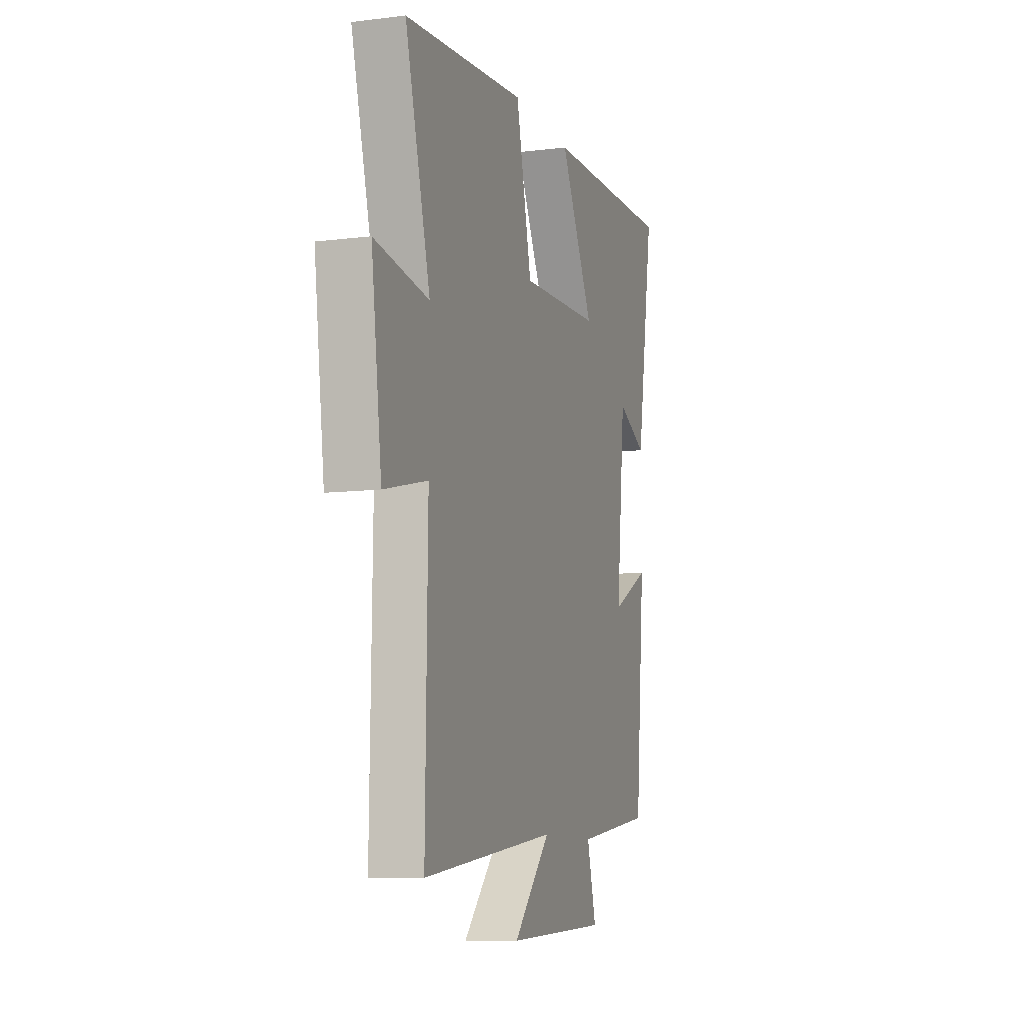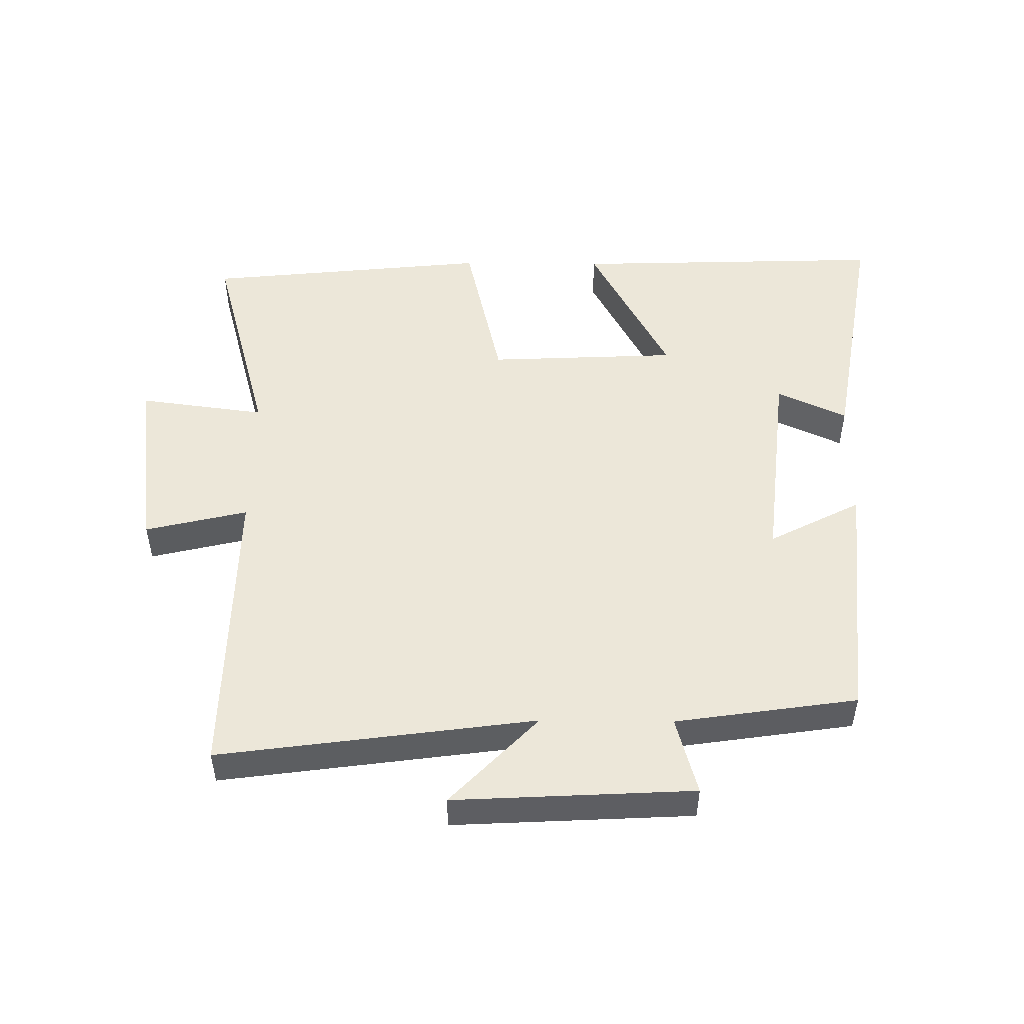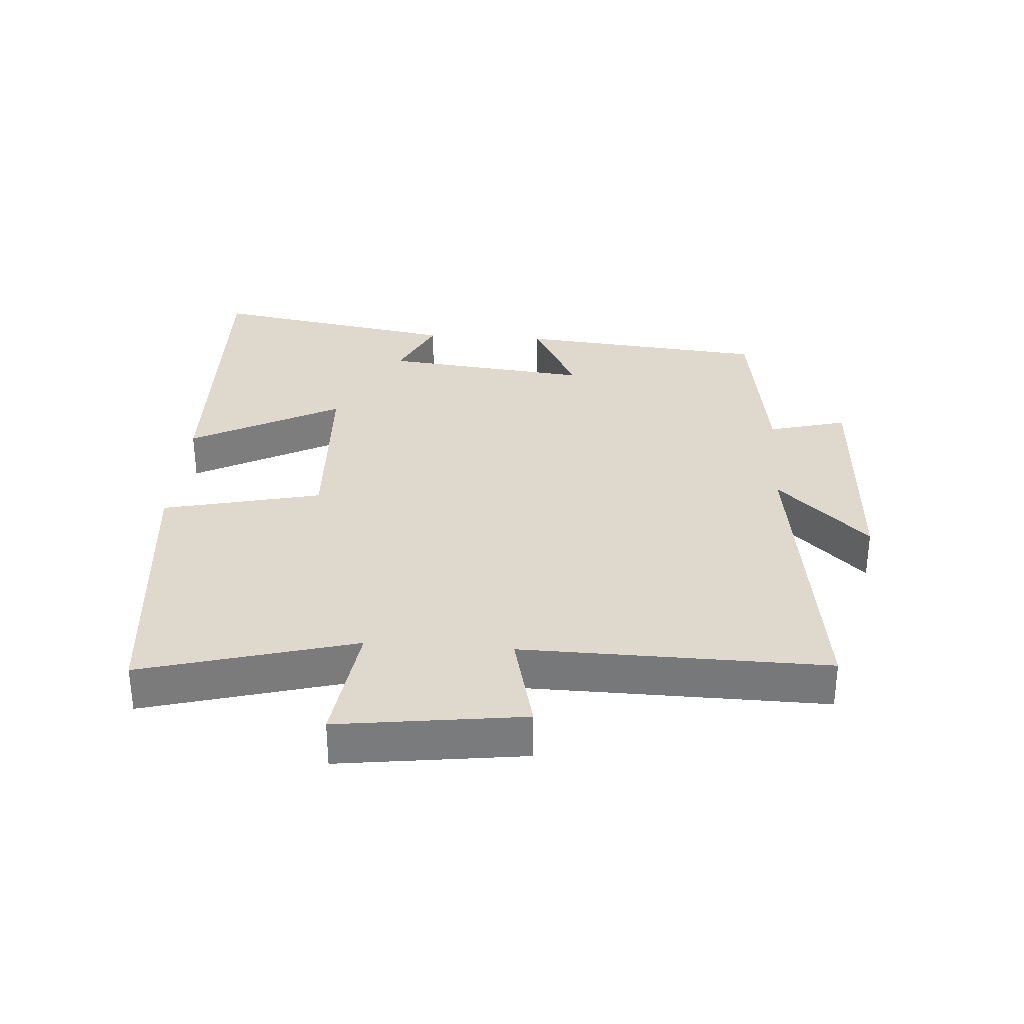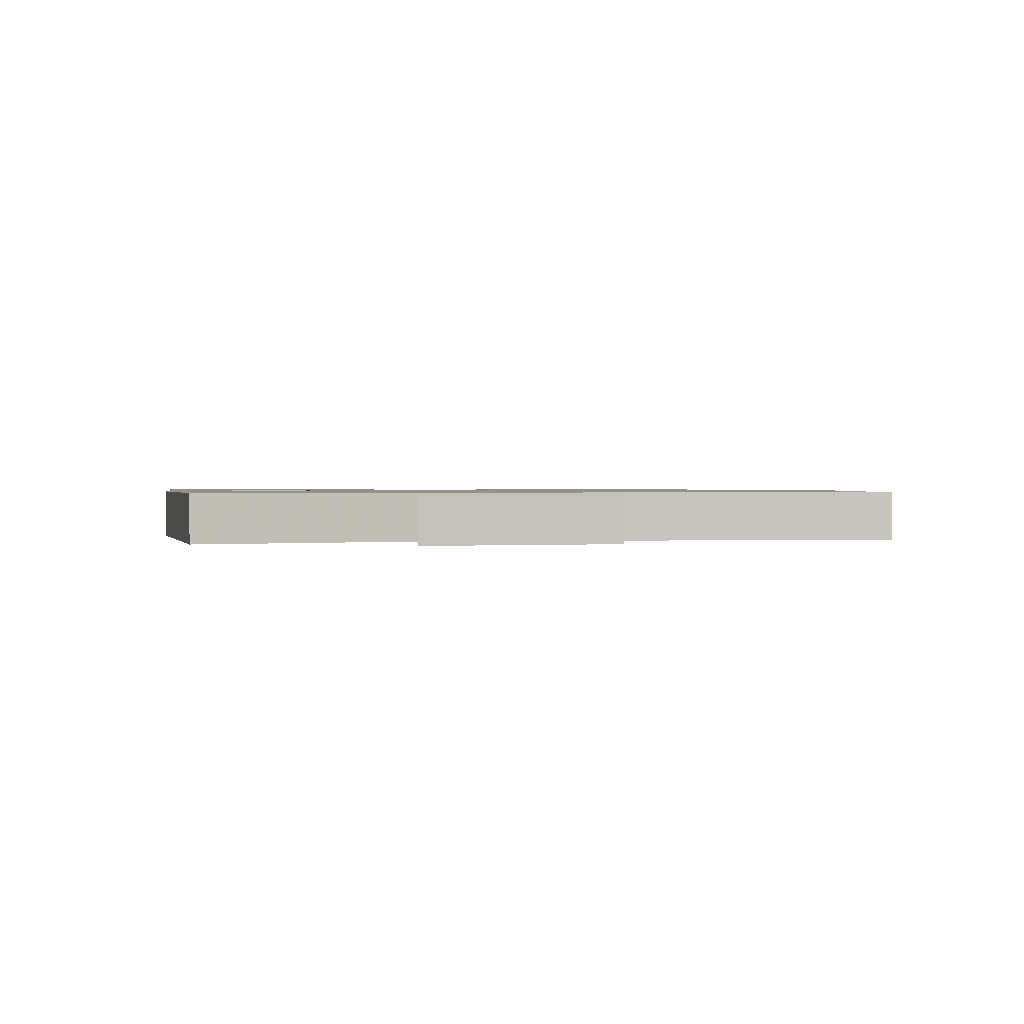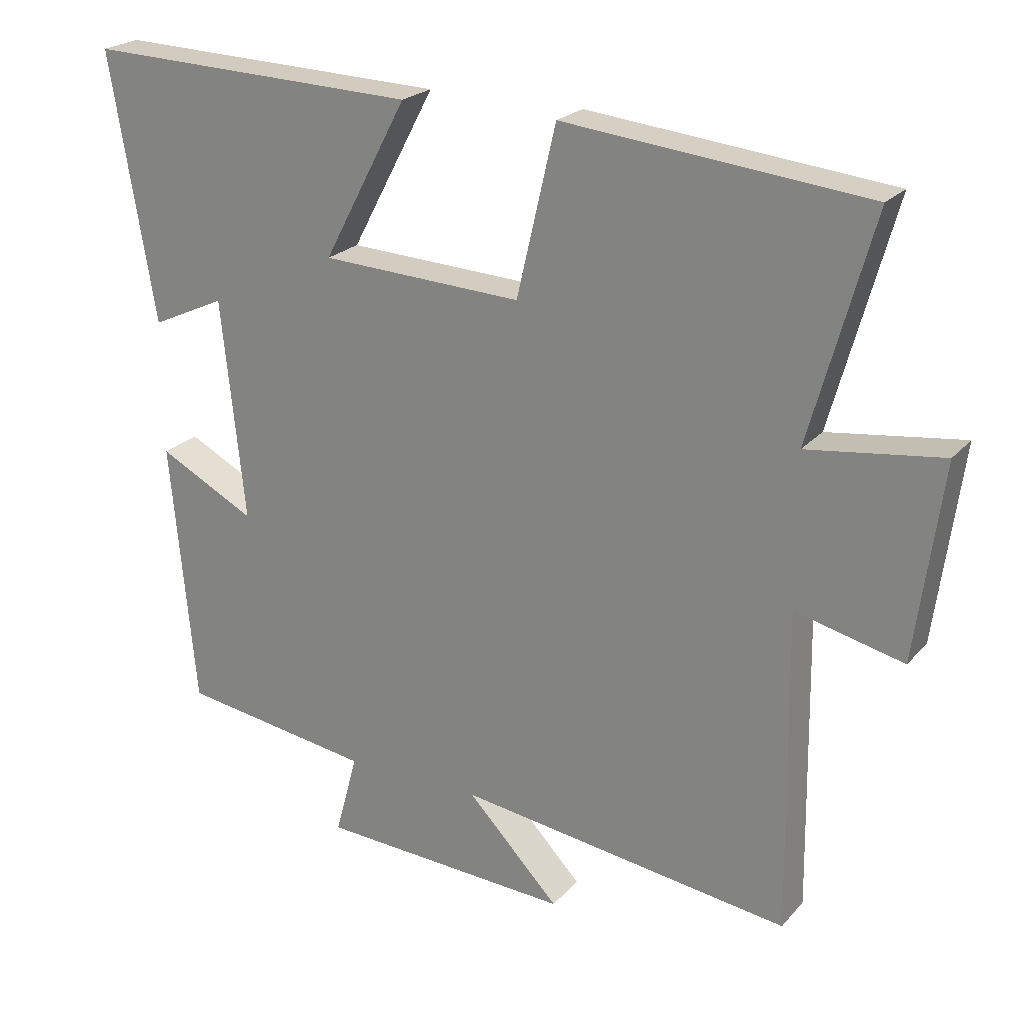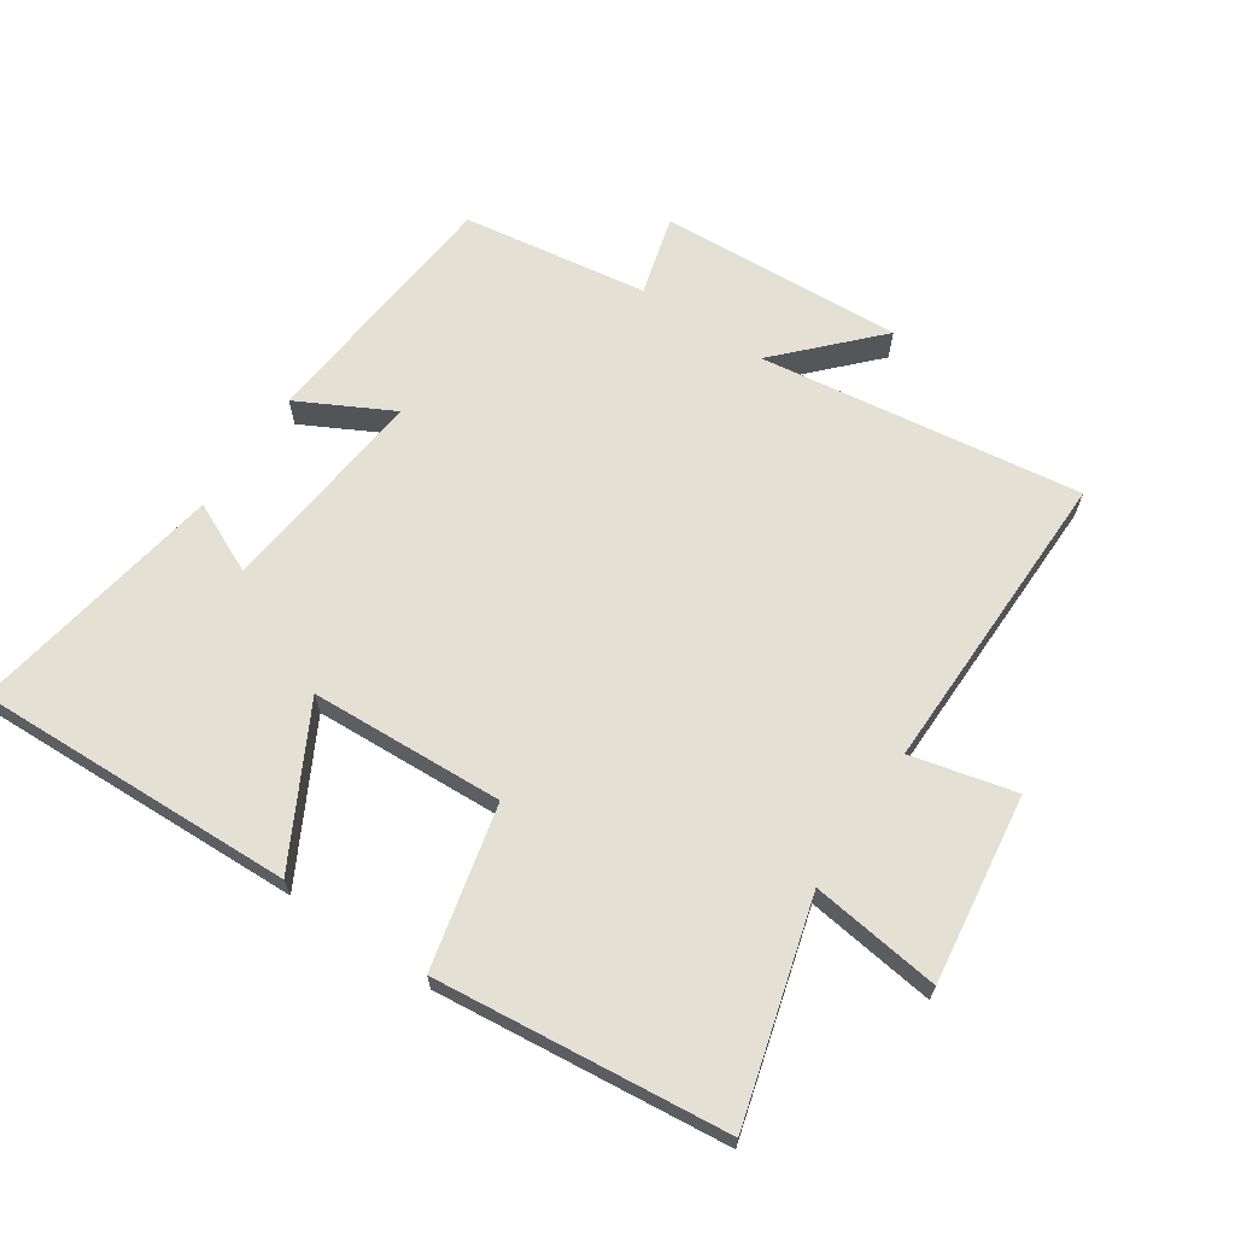
<metadata>
{"format":"obj","ext":"obj","renderer":"f3d","projection":"perspective","resolution":1024,"background":"white","views":[{"elev":-9.7,"azim":107.8,"up":"+Z"},{"elev":50.1,"azim":-179.4,"up":"+Y"},{"elev":31.9,"azim":94.1,"up":"+Y"},{"elev":0.9,"azim":82.1,"up":"+Y"},{"elev":22.6,"azim":29.8,"up":"+Z"},{"elev":66.1,"azim":33.8,"up":"+Y"}]}
</metadata>
<code>
v -0.566 0.07 0.516
v -0.079 0.07 0.5
v -0.202 0.07 0.269
v 0.092 0.07 0.255
v 0.149 0.07 0.5
v 0.591 0.07 0.454
v 0.5 0.07 0.125
v 0.696 0.07 0.151
v 0.658 0.07 -0.135
v 0.5 0.07 -0.097
v 0.507 0.07 -0.567
v 0.019 0.07 -0.5
v 0.154 0.07 -0.641
v -0.216 0.07 -0.621
v -0.183 0.07 -0.5
v -0.464 0.07 -0.458
v -0.5 0.07 -0.07
v -0.358 0.07 -0.144
v -0.392 0.07 0.178
v -0.5 0.07 0.128
v -0.566 0 0.516
v -0.079 0 0.5
v -0.202 0 0.269
v 0.092 0 0.255
v 0.149 0 0.5
v 0.591 0 0.454
v 0.5 0 0.125
v 0.696 0 0.151
v 0.658 0 -0.135
v 0.5 0 -0.097
v 0.507 0 -0.567
v 0.019 0 -0.5
v 0.154 0 -0.641
v -0.216 0 -0.621
v -0.183 0 -0.5
v -0.464 0 -0.458
v -0.5 0 -0.07
v -0.358 0 -0.144
v -0.392 0 0.178
v -0.5 0 0.128
f 19 20 1 2
f 15 16 17 18
f 15 18 19
f 12 13 14 15
f 12 15 19
f 10 11 12 19
f 7 8 9 10
f 7 10 19
f 4 5 6 7
f 3 4 7 19
f 2 3 19
f 22 21 40 39
f 38 37 36 35
f 39 38 35
f 35 34 33 32
f 39 35 32
f 39 32 31 30
f 30 29 28 27
f 39 30 27
f 27 26 25 24
f 39 27 24 23
f 39 23 22
f 1 21 22 2
f 2 22 23 3
f 3 23 24 4
f 4 24 25 5
f 5 25 26 6
f 6 26 27 7
f 7 27 28 8
f 8 28 29 9
f 9 29 30 10
f 10 30 31 11
f 11 31 32 12
f 12 32 33 13
f 13 33 34 14
f 14 34 35 15
f 15 35 36 16
f 16 36 37 17
f 17 37 38 18
f 18 38 39 19
f 19 39 40 20
f 20 40 21 1

</code>
